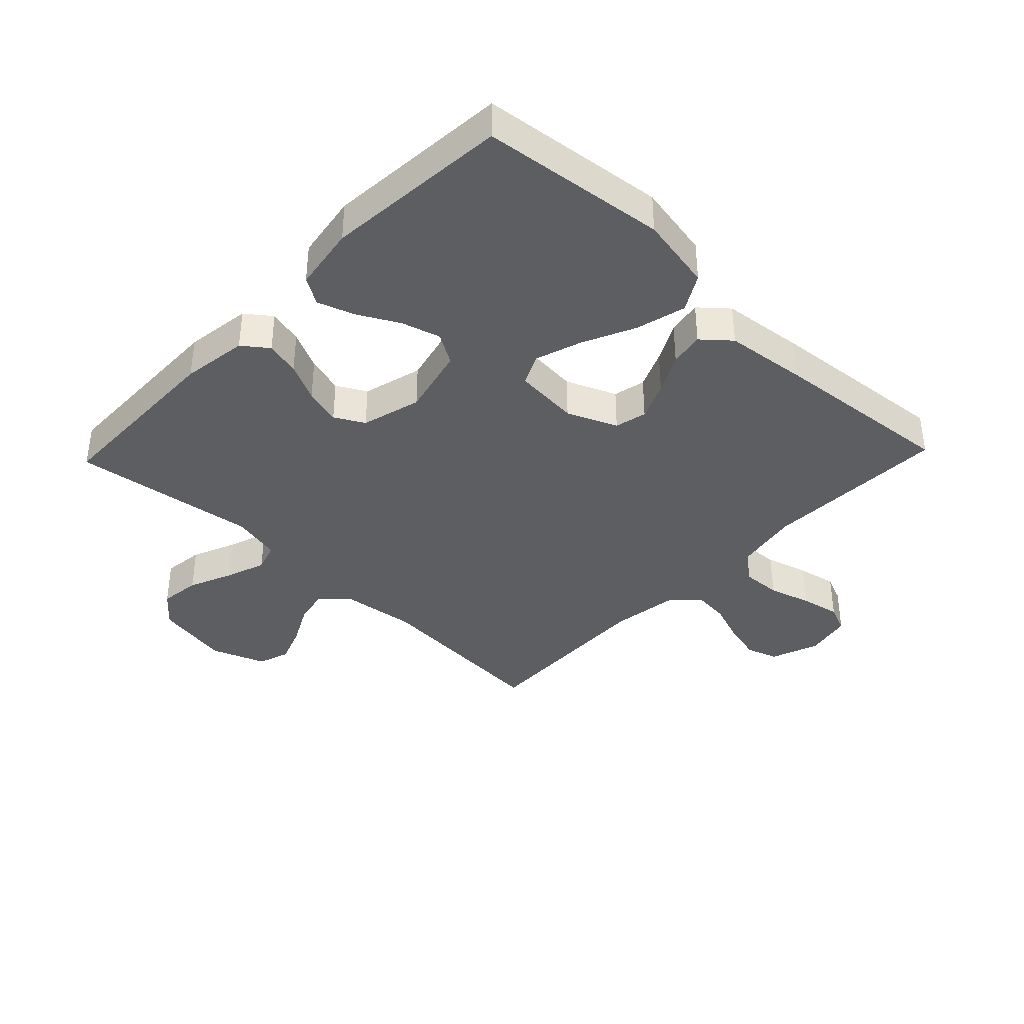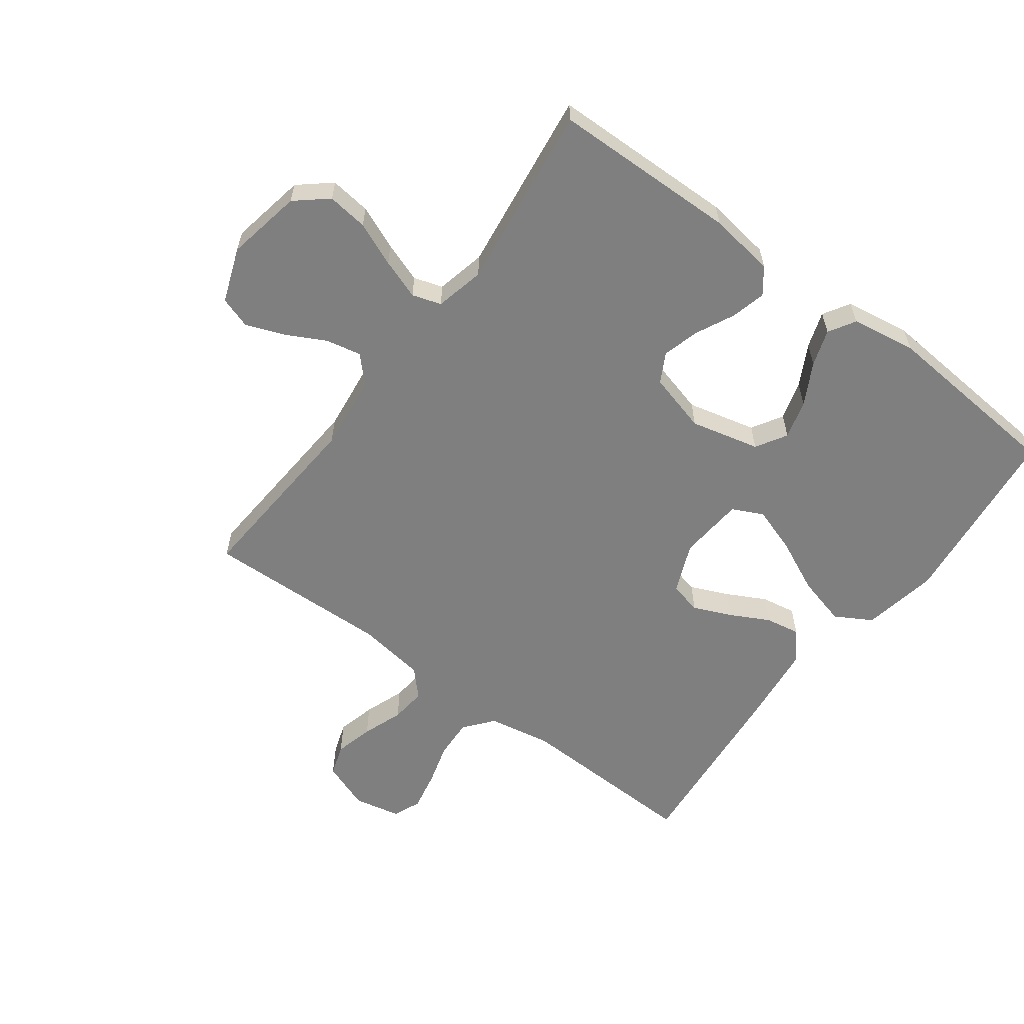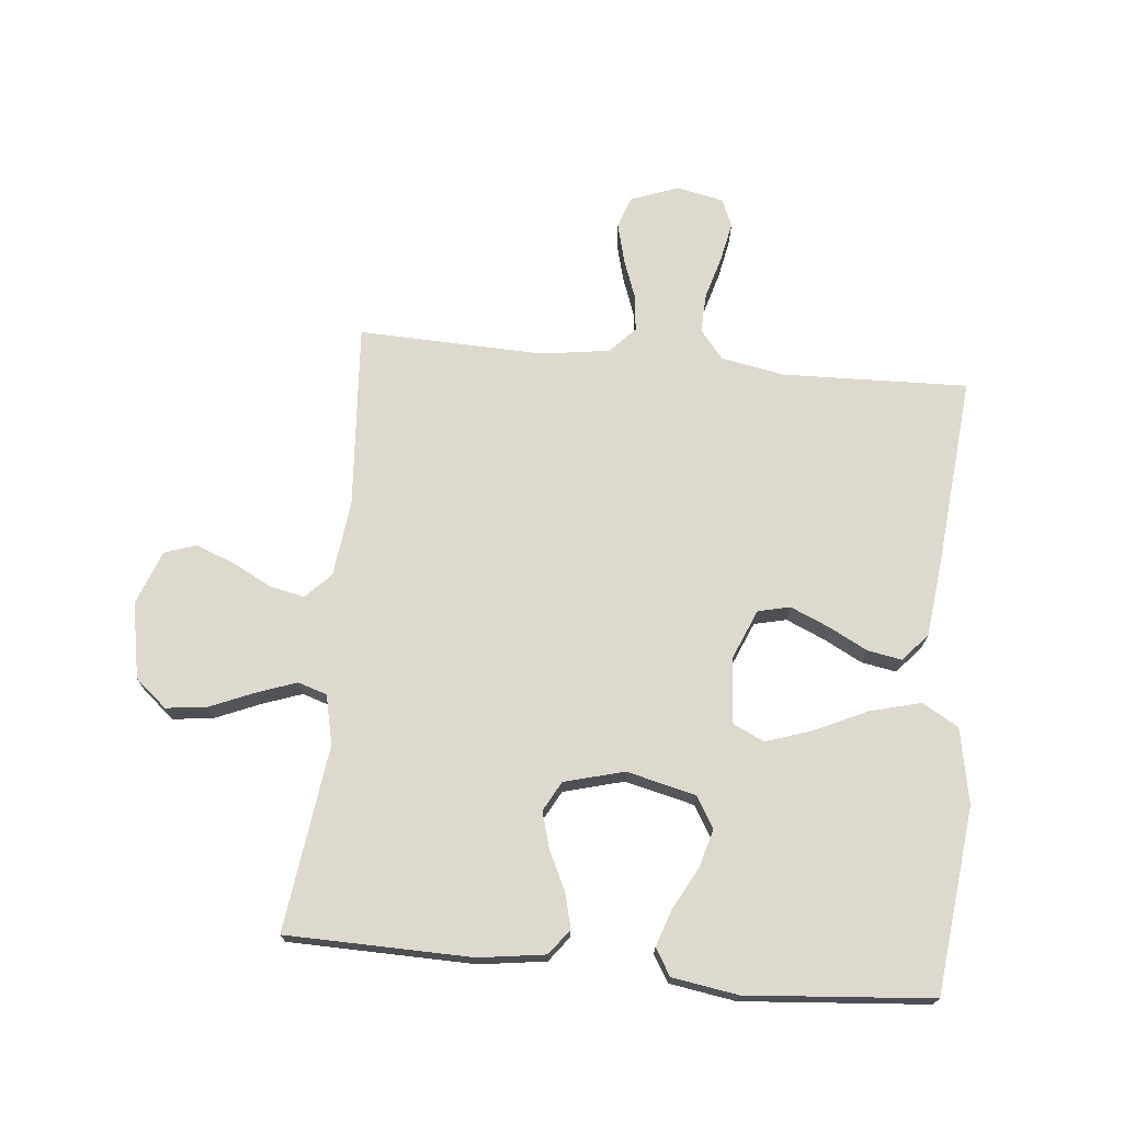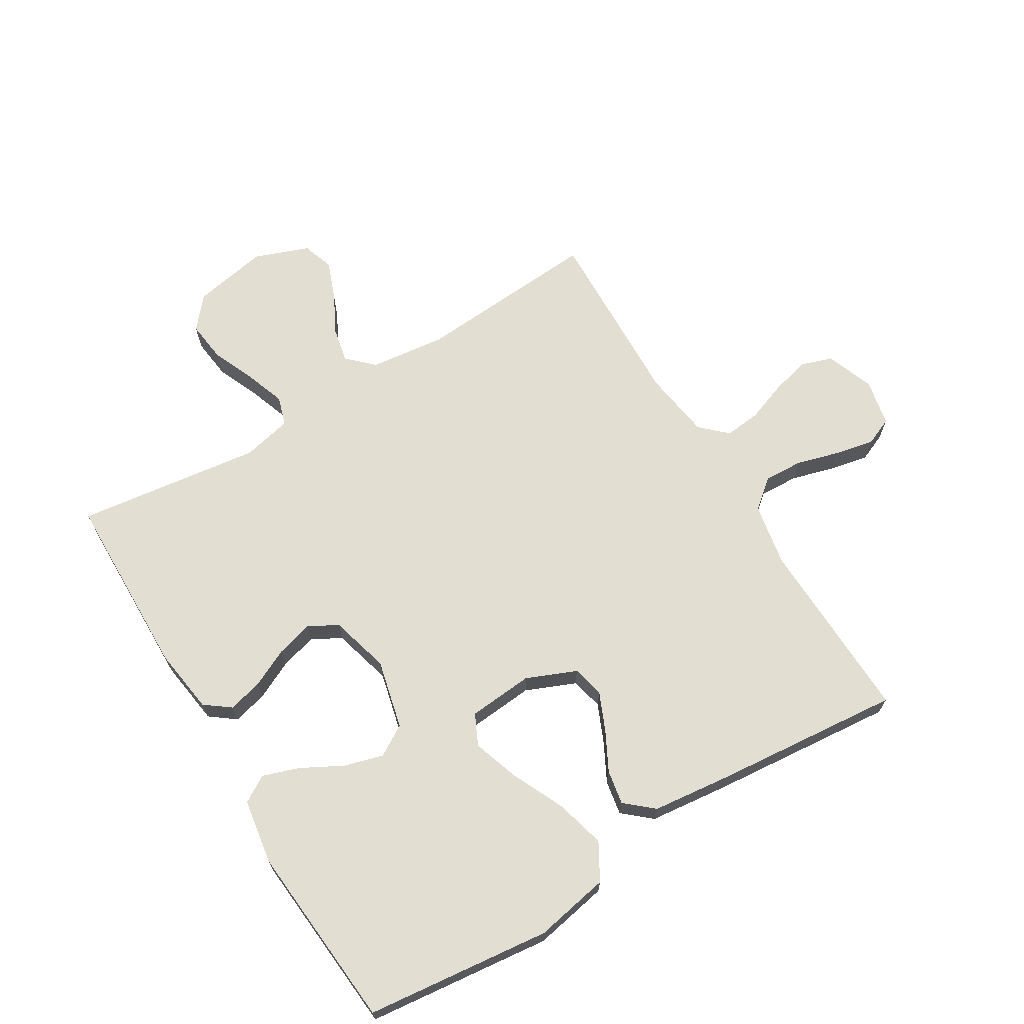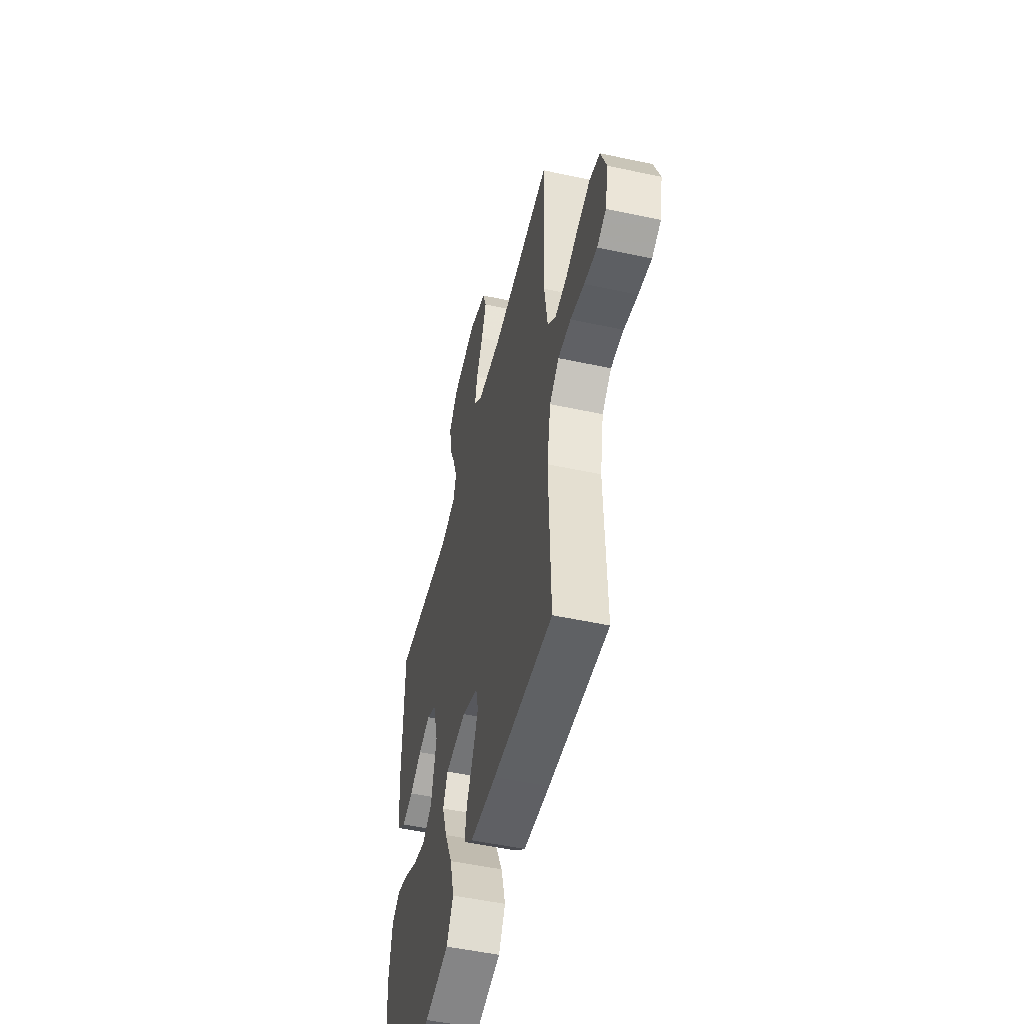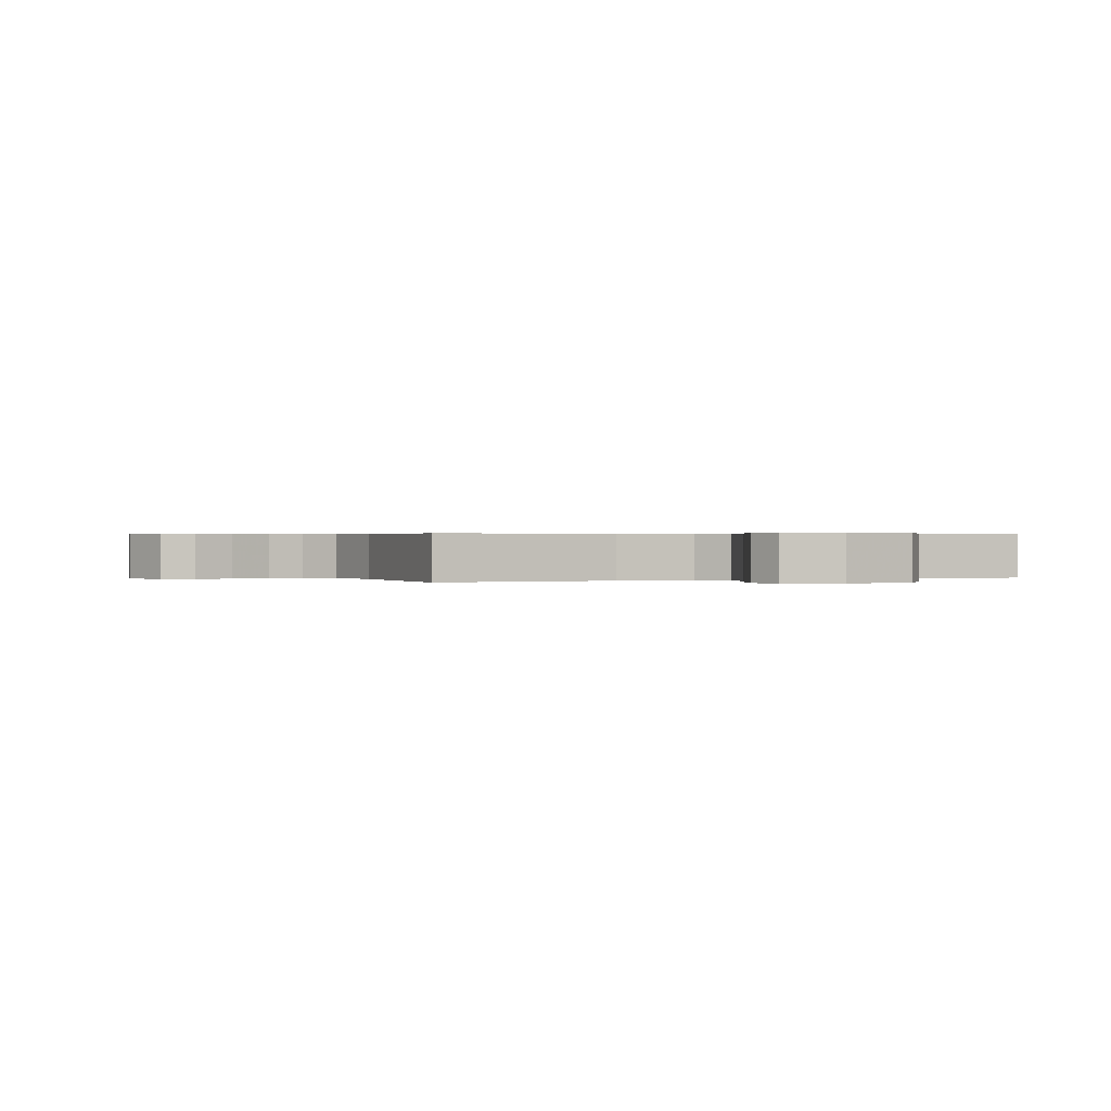
<metadata>
{"format":"obj","ext":"obj","renderer":"f3d","projection":"perspective","resolution":1024,"background":"white","views":[{"elev":-38.3,"azim":136.3,"up":"+Y"},{"elev":-59.7,"azim":53.3,"up":"+Y"},{"elev":71.7,"azim":95.5,"up":"+Y"},{"elev":67.9,"azim":148.7,"up":"+Y"},{"elev":-51.3,"azim":-103.2,"up":"+Z"},{"elev":0.4,"azim":-23.9,"up":"+Y"}]}
</metadata>
<code>
v -0.5 0.07 0.5
v -0.2 0.07 0.479
v -0.077 0.07 0.494
v -0.036 0.07 0.534
v -0.048 0.07 0.591
v -0.081 0.07 0.654
v -0.105 0.07 0.717
v -0.088 0.07 0.768
v 0 0.07 0.801
v 0.123 0.07 0.778
v 0.166 0.07 0.727
v 0.158 0.07 0.661
v 0.128 0.07 0.59
v 0.105 0.07 0.525
v 0.12 0.07 0.478
v 0.2 0.07 0.46
v 0.5 0.07 0.5
v 0.506 0.07 0.2
v 0.491 0.07 0.093
v 0.45 0.07 0.062
v 0.394 0.07 0.076
v 0.332 0.07 0.106
v 0.272 0.07 0.123
v 0.224 0.07 0.097
v 0.198 0.07 0
v 0.225 0.07 -0.112
v 0.275 0.07 -0.142
v 0.338 0.07 -0.124
v 0.405 0.07 -0.088
v 0.464 0.07 -0.068
v 0.507 0.07 -0.094
v 0.524 0.07 -0.2
v 0.5 0.07 -0.5
v 0.2 0.07 -0.534
v 0.078 0.07 -0.511
v 0.044 0.07 -0.452
v 0.065 0.07 -0.371
v 0.105 0.07 -0.285
v 0.13 0.07 -0.21
v 0.106 0.07 -0.16
v 0 0.07 -0.151
v -0.081 0.07 -0.185
v -0.093 0.07 -0.237
v -0.066 0.07 -0.299
v -0.033 0.07 -0.362
v -0.023 0.07 -0.418
v -0.068 0.07 -0.457
v -0.2 0.07 -0.472
v -0.5 0.07 -0.5
v -0.491 0.07 -0.2
v -0.51 0.07 -0.097
v -0.557 0.07 -0.059
v -0.621 0.07 -0.062
v -0.69 0.07 -0.082
v -0.754 0.07 -0.095
v -0.799 0.07 -0.076
v -0.815 0.07 0
v -0.786 0.07 0.078
v -0.735 0.07 0.095
v -0.672 0.07 0.079
v -0.606 0.07 0.055
v -0.548 0.07 0.049
v -0.506 0.07 0.089
v -0.49 0.07 0.2
v -0.5 0 0.5
v -0.2 0 0.479
v -0.077 0 0.494
v -0.036 0 0.534
v -0.048 0 0.591
v -0.081 0 0.654
v -0.105 0 0.717
v -0.088 0 0.768
v 0 0 0.801
v 0.123 0 0.778
v 0.166 0 0.727
v 0.158 0 0.661
v 0.128 0 0.59
v 0.105 0 0.525
v 0.12 0 0.478
v 0.2 0 0.46
v 0.5 0 0.5
v 0.506 0 0.2
v 0.491 0 0.093
v 0.45 0 0.062
v 0.394 0 0.076
v 0.332 0 0.106
v 0.272 0 0.123
v 0.224 0 0.097
v 0.198 0 0
v 0.225 0 -0.112
v 0.275 0 -0.142
v 0.338 0 -0.124
v 0.405 0 -0.088
v 0.464 0 -0.068
v 0.507 0 -0.094
v 0.524 0 -0.2
v 0.5 0 -0.5
v 0.2 0 -0.534
v 0.078 0 -0.511
v 0.044 0 -0.452
v 0.065 0 -0.371
v 0.105 0 -0.285
v 0.13 0 -0.21
v 0.106 0 -0.16
v 0 0 -0.151
v -0.081 0 -0.185
v -0.093 0 -0.237
v -0.066 0 -0.299
v -0.033 0 -0.362
v -0.023 0 -0.418
v -0.068 0 -0.457
v -0.2 0 -0.472
v -0.5 0 -0.5
v -0.491 0 -0.2
v -0.51 0 -0.097
v -0.557 0 -0.059
v -0.621 0 -0.062
v -0.69 0 -0.082
v -0.754 0 -0.095
v -0.799 0 -0.076
v -0.815 0 0
v -0.786 0 0.078
v -0.735 0 0.095
v -0.672 0 0.079
v -0.606 0 0.055
v -0.548 0 0.049
v -0.506 0 0.089
v -0.49 0 0.2
f 58 59 60 61
f 56 57 58 61
f 56 61 62
f 53 54 55 56
f 53 56 62
f 52 53 62 63
f 47 48 49 50
f 47 50 51
f 44 45 46 47
f 43 44 47 51
f 42 43 51 52
f 35 36 37 38
f 35 38 39
f 34 35 39
f 33 34 39
f 32 33 39 40
f 28 29 30 31
f 27 28 31 32
f 19 20 21 22
f 19 22 23
f 16 17 18 19
f 15 16 19 23
f 10 11 12 13
f 10 13 14
f 9 10 14
f 8 9 14 15
f 5 6 7 8
f 64 1 2
f 63 64 2 3
f 41 42 52 63
f 40 41 63 3
f 27 32 40
f 26 27 40
f 25 26 40 3
f 8 15 23 24
f 5 8 24 25
f 4 5 25
f 3 4 25
f 125 124 123 122
f 125 122 121 120
f 126 125 120
f 120 119 118 117
f 126 120 117
f 127 126 117 116
f 114 113 112 111
f 115 114 111
f 111 110 109 108
f 115 111 108 107
f 116 115 107 106
f 102 101 100 99
f 103 102 99
f 103 99 98
f 103 98 97
f 104 103 97 96
f 95 94 93 92
f 96 95 92 91
f 86 85 84 83
f 87 86 83
f 83 82 81 80
f 87 83 80 79
f 77 76 75 74
f 78 77 74
f 78 74 73
f 79 78 73 72
f 72 71 70 69
f 66 65 128
f 67 66 128 127
f 127 116 106 105
f 67 127 105 104
f 104 96 91
f 104 91 90
f 67 104 90 89
f 88 87 79 72
f 89 88 72 69
f 89 69 68
f 89 68 67
f 1 65 66 2
f 2 66 67 3
f 3 67 68 4
f 4 68 69 5
f 5 69 70 6
f 6 70 71 7
f 7 71 72 8
f 8 72 73 9
f 9 73 74 10
f 10 74 75 11
f 11 75 76 12
f 12 76 77 13
f 13 77 78 14
f 14 78 79 15
f 15 79 80 16
f 16 80 81 17
f 17 81 82 18
f 18 82 83 19
f 19 83 84 20
f 20 84 85 21
f 21 85 86 22
f 22 86 87 23
f 23 87 88 24
f 24 88 89 25
f 25 89 90 26
f 26 90 91 27
f 27 91 92 28
f 28 92 93 29
f 29 93 94 30
f 30 94 95 31
f 31 95 96 32
f 32 96 97 33
f 33 97 98 34
f 34 98 99 35
f 35 99 100 36
f 36 100 101 37
f 37 101 102 38
f 38 102 103 39
f 39 103 104 40
f 40 104 105 41
f 41 105 106 42
f 42 106 107 43
f 43 107 108 44
f 44 108 109 45
f 45 109 110 46
f 46 110 111 47
f 47 111 112 48
f 48 112 113 49
f 49 113 114 50
f 50 114 115 51
f 51 115 116 52
f 52 116 117 53
f 53 117 118 54
f 54 118 119 55
f 55 119 120 56
f 56 120 121 57
f 57 121 122 58
f 58 122 123 59
f 59 123 124 60
f 60 124 125 61
f 61 125 126 62
f 62 126 127 63
f 63 127 128 64
f 64 128 65 1

</code>
